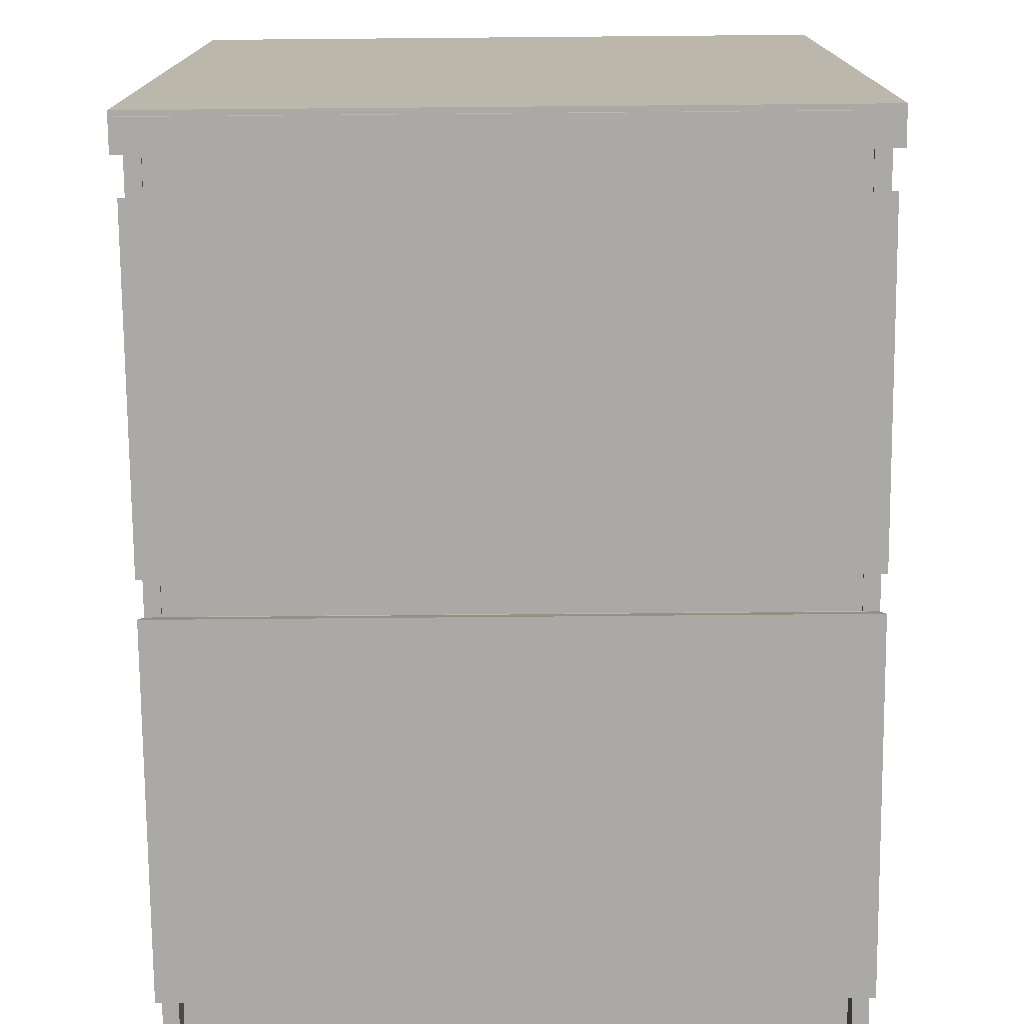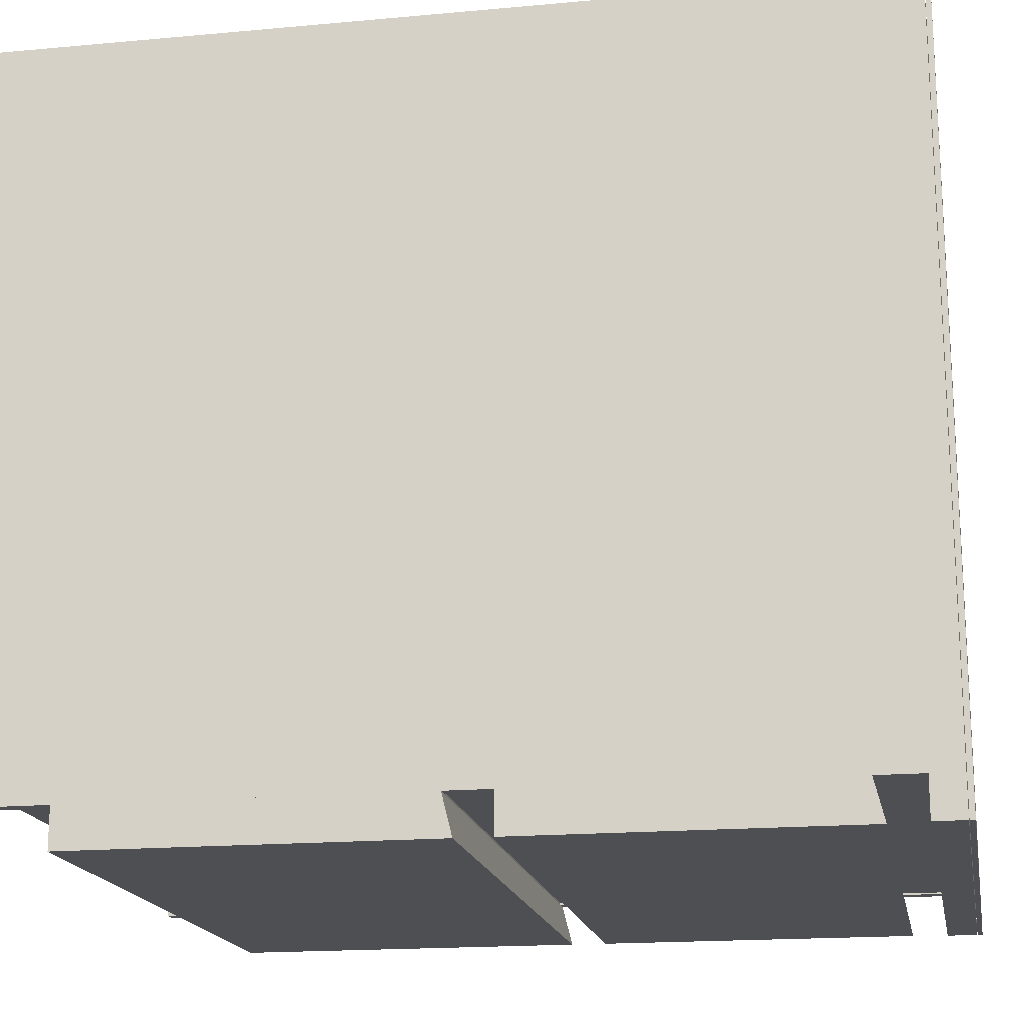
<metadata>
{"format":"obj","ext":"obj","renderer":"f3d","projection":"perspective","resolution":1024,"background":"white","views":[{"elev":-75.5,"azim":0.5,"up":"+Y"},{"elev":-17.5,"azim":-79.7,"up":"+Y"}]}
</metadata>
<code>
o bedroom_nightstand
v -0.1179 -0.2284 0.5321
v -0.1179 -0.2294 0.5035
v -0.1179 -0.2284 0.5035
v -0.1179 -0.2294 0.5321
v -0.1179 -0.2294 0.5321
v -0.1179 -0.2284 0.5321
v -0.1179 -0.2294 0.5035
v -0.1179 -0.2284 0.5035
v -0.1179 -0.2294 0.5035
v -0.1274 -0.2294 0.5321
v -0.1274 -0.2294 0.5035
v -0.1179 -0.2294 0.5321
v -0.1179 -0.2294 0.5321
v -0.1179 -0.2294 0.5035
v -0.1274 -0.2294 0.5321
v -0.1274 -0.2294 0.5035
v -0.1179 -0.2294 0.5035
v 0.2631 -0.2284 0.5035
v -0.1179 -0.2284 0.5035
v 0.2631 -0.2294 0.5035
v 0.2631 -0.2294 0.5035
v -0.1179 -0.2294 0.5035
v 0.2631 -0.2284 0.5035
v -0.1179 -0.2284 0.5035
v 0.2631 -0.2284 0.5035
v -0.1179 -0.2284 0.5321
v -0.1179 -0.2284 0.5035
v 0.2631 -0.2284 0.5321
v 0.2631 -0.2284 0.5321
v 0.2631 -0.2284 0.5035
v -0.1179 -0.2284 0.5321
v -0.1179 -0.2284 0.5035
v 0.2758 -0.2548 0.5321
v 0.2726 0.2278 0.5321
v 0.2758 0.2278 0.5321
v 0.2726 -0.2294 0.5321
v 0.2631 -0.2294 0.5321
v -0.1179 -0.2294 0.5321
v -0.1274 -0.2294 0.5321
v -0.1306 0.2278 0.5321
v -0.1274 0.2278 0.5321
v -0.1306 -0.2548 0.5321
v -0.1179 -0.2284 0.5321
v 0.2631 -0.2284 0.5321
v -0.1179 -0.2294 0.5321
v 0.2631 -0.2294 0.5321
v -0.1179 -0.2284 0.5321
v 0.2631 -0.2284 0.5321
v 0.2758 -0.2548 0.5321
v -0.1274 -0.2294 0.5321
v -0.1306 -0.2548 0.5321
v -0.1306 0.2278 0.5321
v -0.1274 0.2278 0.5321
v 0.2726 -0.2294 0.5321
v 0.2726 0.2278 0.5321
v 0.2758 0.2278 0.5321
v -0.1274 -0.2294 0.06215
v -0.1274 0.2278 0.005
v -0.1274 -0.2294 0.005
v -0.1274 0.2278 0.5321
v -0.1274 -0.2294 0.2781
v -0.1274 -0.2294 0.3066
v -0.1274 -0.2294 0.5035
v -0.1274 -0.2294 0.5321
v -0.1274 -0.2294 0.5321
v -0.1274 -0.2294 0.5035
v -0.1274 0.2278 0.5321
v -0.1274 -0.2294 0.3066
v -0.1274 -0.2294 0.2781
v -0.1274 -0.2294 0.06215
v -0.1274 0.2278 0.005
v -0.1274 -0.2294 0.005
v -0.1179 -0.2294 0.3066
v -0.1274 -0.2294 0.3066
v -0.1179 -0.2294 0.3066
v -0.1274 -0.2294 0.3066
v -0.1274 -0.2548 0.5098
v -0.1179 -0.2294 0.5035
v -0.1274 -0.2294 0.5035
v 0.2631 -0.2294 0.5035
v 0.2726 -0.2294 0.5035
v 0.2726 -0.2548 0.5098
v 0.2726 -0.2548 0.5098
v -0.1274 -0.2548 0.5098
v 0.2726 -0.2294 0.5035
v 0.2631 -0.2294 0.5035
v -0.1179 -0.2294 0.5035
v -0.1274 -0.2294 0.5035
v 0.2631 -0.2294 0.3066
v 0.2631 -0.2294 0.5035
v 0.2631 -0.2294 0.5035
v 0.2631 -0.2294 0.3066
v 0.2631 -0.2294 0.5321
v 0.2631 -0.2284 0.5035
v 0.2631 -0.2294 0.5035
v 0.2631 -0.2284 0.5321
v 0.2631 -0.2284 0.5321
v 0.2631 -0.2294 0.5321
v 0.2631 -0.2284 0.5035
v 0.2631 -0.2294 0.5035
v -0.1306 -0.2548 0.5511
v -0.1306 0.2278 0.5321
v -0.1306 -0.2548 0.5321
v -0.1306 0.2278 0.5511
v -0.1306 0.2278 0.5511
v -0.1306 -0.2548 0.5511
v -0.1306 0.2278 0.5321
v -0.1306 -0.2548 0.5321
v 0.2758 0.2278 0.5511
v -0.1306 0.2278 0.5321
v -0.1306 0.2278 0.5511
v -0.1274 0.2278 0.5321
v -0.1179 0.2278 0.5321
v 0.2631 0.2278 0.5321
v 0.2726 0.2278 0.5321
v 0.2758 0.2278 0.5321
v 0.2758 0.2278 0.5321
v 0.2758 0.2278 0.5511
v 0.2726 0.2278 0.5321
v 0.2631 0.2278 0.5321
v -0.1179 0.2278 0.5321
v -0.1274 0.2278 0.5321
v -0.1306 0.2278 0.5321
v -0.1306 0.2278 0.5511
v 0.2726 -0.2294 0.5035
v 0.2631 -0.2294 0.5321
v 0.2726 -0.2294 0.5321
v 0.2726 -0.2294 0.5321
v 0.2726 -0.2294 0.5035
v 0.2631 -0.2294 0.5321
v 0.2726 0.2278 0.5321
v 0.2726 -0.2294 0.005
v 0.2726 0.2278 0.005
v 0.2726 -0.2294 0.06215
v 0.2726 -0.2294 0.2781
v 0.2726 -0.2294 0.3066
v 0.2726 -0.2294 0.5035
v 0.2726 -0.2294 0.5321
v 0.2726 -0.2294 0.5321
v 0.2726 0.2278 0.5321
v 0.2726 -0.2294 0.5035
v 0.2726 -0.2294 0.3066
v 0.2726 -0.2294 0.2781
v 0.2726 -0.2294 0.06215
v 0.2726 -0.2294 0.005
v 0.2726 0.2278 0.005
v 0.2758 0.2278 0.5511
v 0.2758 -0.2548 0.5321
v 0.2758 0.2278 0.5321
v 0.2758 -0.2548 0.5511
v 0.2758 -0.2548 0.5511
v 0.2758 0.2278 0.5511
v 0.2758 -0.2548 0.5321
v 0.2758 0.2278 0.5321
v 0.2758 -0.2548 0.5321
v -0.1306 -0.2548 0.5511
v -0.1306 -0.2548 0.5321
v 0.2758 -0.2548 0.5511
v 0.2758 -0.2548 0.5511
v 0.2758 -0.2548 0.5321
v -0.1306 -0.2548 0.5511
v -0.1306 -0.2548 0.5321
v 0.2726 -0.2294 0.005
v 0.2631 0.2278 0.005
v 0.2726 0.2278 0.005
v 0.2631 0.2268 0.005
v 0.2631 -0.2104 0.005
v -0.1179 0.2268 0.005
v 0.2631 -0.2294 0.005
v -0.1274 0.2278 0.005
v -0.1179 0.2278 0.005
v -0.1274 -0.2294 0.005
v -0.1179 -0.2104 0.005
v -0.1179 -0.2294 0.005
v -0.1179 -0.2294 0.005
v -0.1179 -0.2104 0.005
v -0.1274 -0.2294 0.005
v 0.2631 -0.2104 0.005
v -0.1179 0.2268 0.005
v -0.1274 0.2278 0.005
v -0.1179 0.2278 0.005
v 0.2631 -0.2294 0.005
v 0.2726 -0.2294 0.005
v 0.2631 0.2268 0.005
v 0.2631 0.2278 0.005
v 0.2726 0.2278 0.005
v -0.1179 -0.2294 0.005
v -0.1274 -0.2294 0.06215
v -0.1274 -0.2294 0.005
v -0.1179 -0.2294 0.06215
v -0.1179 -0.2294 0.06215
v -0.1179 -0.2294 0.005
v -0.1274 -0.2294 0.06215
v -0.1274 -0.2294 0.005
v -0.1274 -0.2294 0.2781
v -0.1179 -0.2294 0.2781
v -0.1179 -0.2294 0.2781
v -0.1274 -0.2294 0.2781
v -0.1274 -0.2548 0.2844
v -0.1274 -0.2548 0.06215
v -0.1274 -0.2548 0.2844
v -0.1274 -0.2548 0.06215
v -0.1274 -0.2548 0.5098
v -0.1274 -0.2548 0.3066
v -0.1274 -0.2548 0.5098
v -0.1274 -0.2548 0.3066
v -0.1274 0.2278 0.005
v -0.1179 0.2278 0.005
v -0.1179 0.2278 0.005
v -0.1274 0.2278 0.005
v 0.2726 -0.2548 0.3066
v -0.1274 -0.2548 0.5098
v -0.1274 -0.2548 0.3066
v 0.2726 -0.2548 0.5098
v 0.2726 -0.2548 0.5098
v 0.2726 -0.2548 0.3066
v -0.1274 -0.2548 0.5098
v -0.1274 -0.2548 0.3066
v 0.2726 -0.2548 0.3066
v 0.2726 -0.2548 0.5098
v 0.2726 -0.2548 0.5098
v 0.2726 -0.2548 0.3066
v 0.2631 -0.2294 0.3066
v -0.1179 -0.2284 0.3066
v 0.2631 -0.2284 0.3066
v -0.1179 -0.2294 0.3066
v -0.1179 -0.2294 0.3066
v 0.2631 -0.2294 0.3066
v -0.1179 -0.2284 0.3066
v 0.2631 -0.2284 0.3066
v 0.2726 -0.2294 0.3066
v 0.2726 -0.2294 0.3066
v -0.1306 -0.2548 0.5511
v 0.2758 0.2278 0.5511
v -0.1306 0.2278 0.5511
v 0.2758 -0.2548 0.5511
v 0.2758 -0.2548 0.5511
v -0.1306 -0.2548 0.5511
v 0.2758 0.2278 0.5511
v -0.1306 0.2278 0.5511
v 0.2631 0.2278 0.005
v 0.2726 0.2278 0.005
v 0.2726 0.2278 0.005
v 0.2631 0.2278 0.005
v 0.2631 0.2268 0.5321
v -0.1179 0.2278 0.5321
v 0.2631 0.2278 0.5321
v -0.1179 0.2268 0.5321
v -0.1179 0.2268 0.5321
v 0.2631 0.2268 0.5321
v -0.1179 0.2278 0.5321
v 0.2631 0.2278 0.5321
v 0.2726 -0.2294 0.2781
v 0.2631 -0.2294 0.2781
v 0.2726 -0.2294 0.2781
v 0.2631 -0.2294 0.2781
v 0.2726 -0.2294 0.06215
v 0.2631 -0.2294 0.06215
v 0.2726 -0.2294 0.06215
v 0.2631 -0.2294 0.06215
v 0.2726 -0.2548 0.06215
v 0.2726 -0.2548 0.2844
v 0.2726 -0.2548 0.2844
v 0.2726 -0.2548 0.06215
v 0.2726 -0.2294 0.005
v 0.2631 -0.2294 0.005
v 0.2726 -0.2294 0.005
v 0.2631 -0.2294 0.005
v -0.1179 0.2278 0.5321
v -0.1179 0.2268 0.005
v -0.1179 0.2278 0.005
v -0.1179 0.2268 0.5321
v -0.1179 0.2268 0.5321
v -0.1179 0.2278 0.5321
v -0.1179 0.2268 0.005
v -0.1179 0.2278 0.005
v 0.2631 0.2268 0.5321
v -0.1179 0.2268 0.005
v -0.1179 0.2268 0.5321
v 0.2631 0.2268 0.005
v 0.2631 0.2268 0.005
v 0.2631 0.2268 0.5321
v -0.1179 0.2268 0.005
v -0.1179 0.2268 0.5321
v 0.2631 0.2268 0.5321
v 0.2631 0.2278 0.005
v 0.2631 0.2268 0.005
v 0.2631 0.2278 0.5321
v 0.2631 0.2278 0.5321
v 0.2631 0.2268 0.5321
v 0.2631 0.2278 0.005
v 0.2631 0.2268 0.005
v 0.2631 -0.2294 0.06215
v 0.2631 -0.2104 0.005
v 0.2631 -0.2294 0.005
v 0.2631 -0.2104 0.06215
v 0.2631 -0.2104 0.06215
v 0.2631 -0.2294 0.06215
v 0.2631 -0.2104 0.005
v 0.2631 -0.2294 0.005
v 0.2631 -0.2104 0.005
v -0.1179 -0.2104 0.06215
v -0.1179 -0.2104 0.005
v 0.2631 -0.2104 0.06215
v 0.2631 -0.2104 0.06215
v 0.2631 -0.2104 0.005
v -0.1179 -0.2104 0.06215
v -0.1179 -0.2104 0.005
v -0.1179 -0.2104 0.06215
v -0.1179 -0.2294 0.005
v -0.1179 -0.2104 0.005
v -0.1179 -0.2294 0.06215
v -0.1179 -0.2294 0.06215
v -0.1179 -0.2104 0.06215
v -0.1179 -0.2294 0.005
v -0.1179 -0.2104 0.005
v 0.2726 -0.2548 0.06215
v 0.2631 -0.2294 0.06215
v 0.2726 -0.2294 0.06215
v -0.1179 -0.2294 0.06215
v -0.1274 -0.2294 0.06215
v -0.1274 -0.2548 0.06215
v -0.1274 -0.2548 0.06215
v 0.2726 -0.2548 0.06215
v -0.1274 -0.2294 0.06215
v -0.1179 -0.2294 0.06215
v 0.2631 -0.2294 0.06215
v 0.2726 -0.2294 0.06215
v 0.2726 -0.2548 0.06215
v -0.1274 -0.2548 0.2844
v -0.1274 -0.2548 0.06215
v 0.2726 -0.2548 0.2844
v 0.2726 -0.2548 0.2844
v 0.2726 -0.2548 0.06215
v -0.1274 -0.2548 0.2844
v -0.1274 -0.2548 0.06215
v -0.1274 -0.2548 0.2844
v -0.1179 -0.2294 0.2781
v -0.1274 -0.2294 0.2781
v 0.2631 -0.2294 0.2781
v 0.2726 -0.2294 0.2781
v 0.2726 -0.2548 0.2844
v 0.2726 -0.2548 0.2844
v -0.1274 -0.2548 0.2844
v 0.2726 -0.2294 0.2781
v 0.2631 -0.2294 0.2781
v -0.1179 -0.2294 0.2781
v -0.1274 -0.2294 0.2781
v -0.1179 -0.2284 0.3066
v -0.1179 -0.2294 0.2781
v -0.1179 -0.2284 0.2781
v -0.1179 -0.2294 0.3066
v -0.1179 -0.2294 0.3066
v -0.1179 -0.2284 0.3066
v -0.1179 -0.2294 0.2781
v -0.1179 -0.2284 0.2781
v 0.2726 -0.2548 0.3066
v 0.2631 -0.2294 0.3066
v 0.2726 -0.2294 0.3066
v -0.1179 -0.2294 0.3066
v -0.1274 -0.2294 0.3066
v -0.1274 -0.2548 0.3066
v -0.1274 -0.2548 0.3066
v 0.2726 -0.2548 0.3066
v -0.1274 -0.2294 0.3066
v -0.1179 -0.2294 0.3066
v 0.2631 -0.2294 0.3066
v 0.2726 -0.2294 0.3066
v 0.2631 -0.2284 0.2781
v -0.1179 -0.2284 0.3066
v -0.1179 -0.2284 0.2781
v 0.2631 -0.2284 0.3066
v 0.2631 -0.2284 0.3066
v 0.2631 -0.2284 0.2781
v -0.1179 -0.2284 0.3066
v -0.1179 -0.2284 0.2781
v 0.2631 -0.2294 0.3066
v 0.2631 -0.2284 0.2781
v 0.2631 -0.2294 0.2781
v 0.2631 -0.2284 0.3066
v 0.2631 -0.2284 0.3066
v 0.2631 -0.2294 0.3066
v 0.2631 -0.2284 0.2781
v 0.2631 -0.2294 0.2781
v 0.2631 -0.2294 0.06215
v -0.1179 -0.2104 0.06215
v 0.2631 -0.2104 0.06215
v -0.1179 -0.2294 0.06215
v -0.1179 -0.2294 0.06215
v 0.2631 -0.2294 0.06215
v -0.1179 -0.2104 0.06215
v 0.2631 -0.2104 0.06215
v -0.1179 -0.2294 0.2781
v 0.2631 -0.2284 0.2781
v -0.1179 -0.2284 0.2781
v 0.2631 -0.2294 0.2781
v 0.2631 -0.2294 0.2781
v -0.1179 -0.2294 0.2781
v 0.2631 -0.2284 0.2781
v -0.1179 -0.2284 0.2781
v -0.1179 -0.2294 0.2781
v -0.1274 -0.2294 0.06215
v -0.1274 -0.2294 0.2781
v -0.1179 -0.2294 0.06215
v -0.1179 -0.2294 0.06215
v -0.1179 -0.2294 0.2781
v -0.1274 -0.2294 0.06215
v -0.1274 -0.2294 0.2781
v -0.1306 -0.2548 0.5545
v 0.2758 0.2278 0.5545
v -0.1306 0.2278 0.5545
v 0.2758 -0.2548 0.5545
v 0.2758 -0.2548 0.5545
v -0.1306 -0.2548 0.5545
v 0.2758 0.2278 0.5545
v -0.1306 0.2278 0.5545
v -0.1306 -0.2548 0.5545
v -0.1306 0.2278 0.5514
v -0.1306 -0.2548 0.5514
v -0.1306 0.2278 0.5545
v -0.1306 0.2278 0.5545
v -0.1306 -0.2548 0.5545
v -0.1306 0.2278 0.5514
v -0.1306 -0.2548 0.5514
v 0.2758 -0.2548 0.5514
v -0.1306 -0.2548 0.5545
v -0.1306 -0.2548 0.5514
v 0.2758 -0.2548 0.5545
v 0.2758 -0.2548 0.5545
v 0.2758 -0.2548 0.5514
v -0.1306 -0.2548 0.5545
v -0.1306 -0.2548 0.5514
v 0.2758 0.2278 0.5545
v 0.2758 -0.2548 0.5514
v 0.2758 0.2278 0.5514
v 0.2758 -0.2548 0.5545
v 0.2758 -0.2548 0.5545
v 0.2758 0.2278 0.5545
v 0.2758 -0.2548 0.5514
v 0.2758 0.2278 0.5514
v 0.2758 0.2278 0.5545
v -0.1306 0.2278 0.5514
v -0.1306 0.2278 0.5545
v 0.2758 0.2278 0.5514
v 0.2758 0.2278 0.5514
v 0.2758 0.2278 0.5545
v -0.1306 0.2278 0.5514
v -0.1306 0.2278 0.5545
v 0.2758 -0.2548 0.5514
v -0.1306 0.2278 0.5514
v 0.2758 0.2278 0.5514
v -0.1306 -0.2548 0.5514
v -0.1306 -0.2548 0.5514
v 0.2758 -0.2548 0.5514
v -0.1306 0.2278 0.5514
v 0.2758 0.2278 0.5514
v 0.2726 -0.2294 0.5321
v 0.2631 0.2278 0.5321
v 0.2726 0.2278 0.5321
v 0.2631 0.2268 0.5321
v -0.1179 0.2268 0.5321
v 0.2631 -0.2284 0.5321
v 0.2631 -0.2294 0.5321
v -0.1274 0.2278 0.5321
v -0.1179 0.2278 0.5321
v -0.1274 -0.2294 0.5321
v -0.1179 -0.2284 0.5321
v -0.1179 -0.2294 0.5321
v -0.1179 -0.2294 0.5321
v -0.1179 -0.2284 0.5321
v -0.1274 -0.2294 0.5321
v 0.2631 -0.2284 0.5321
v -0.1179 0.2268 0.5321
v -0.1274 0.2278 0.5321
v -0.1179 0.2278 0.5321
v 0.2631 -0.2294 0.5321
v 0.2726 -0.2294 0.5321
v 0.2631 0.2268 0.5321
v 0.2631 0.2278 0.5321
v 0.2726 0.2278 0.5321
v -0.1179 -0.2294 0.5035
v -0.1274 -0.2294 0.3066
v -0.1274 -0.2294 0.5035
v -0.1179 -0.2294 0.3066
v -0.1179 -0.2294 0.3066
v -0.1179 -0.2294 0.5035
v -0.1274 -0.2294 0.3066
v -0.1274 -0.2294 0.5035
f 1 2 3
f 2 1 4
f 9 10 11
f 10 9 12
f 17 18 19
f 18 17 20
f 25 26 27
f 26 25 28
f 33 34 35
f 34 33 36
f 36 33 37
f 37 33 38
f 38 33 39
f 39 40 41
f 40 39 42
f 42 39 33
f 37 43 44
f 43 37 38
f 57 58 59
f 58 57 60
f 60 57 61
f 60 61 62
f 60 62 63
f 60 63 64
f 73 11 74
f 11 73 9
f 77 78 79
f 78 77 80
f 80 77 81
f 81 77 82
f 89 9 73
f 9 89 90
f 93 94 95
f 94 93 96
f 101 102 103
f 102 101 104
f 109 110 111
f 110 109 112
f 112 109 113
f 113 109 114
f 114 109 115
f 115 109 116
f 125 126 90
f 126 125 127
f 131 132 133
f 132 131 134
f 134 131 135
f 135 131 136
f 136 131 137
f 137 131 138
f 147 148 149
f 148 147 150
f 155 156 157
f 156 155 158
f 163 164 165
f 164 163 166
f 166 163 167
f 166 167 168
f 167 163 169
f 168 170 171
f 170 168 172
f 172 168 173
f 173 168 167
f 172 173 174
f 187 188 189
f 188 187 190
f 190 195 188
f 195 190 196
f 199 57 200
f 57 199 61
f 196 74 195
f 74 196 73
f 203 62 204
f 62 203 63
f 113 207 112
f 207 113 208
f 211 212 213
f 212 211 214
f 137 219 136
f 219 137 220
f 223 224 225
f 224 223 226
f 231 90 89
f 90 231 125
f 233 234 235
f 234 233 236
f 115 241 114
f 241 115 242
f 245 246 247
f 246 245 248
f 253 89 254
f 89 253 231
f 257 254 258
f 254 257 253
f 135 261 134
f 261 135 262
f 265 258 266
f 258 265 257
f 269 270 271
f 270 269 272
f 277 278 279
f 278 277 280
f 285 286 287
f 286 285 288
f 293 294 295
f 294 293 296
f 301 302 303
f 302 301 304
f 309 310 311
f 310 309 312
f 317 318 319
f 318 317 320
f 320 317 321
f 321 317 322
f 258 196 190
f 196 258 254
f 329 330 331
f 330 329 332
f 337 338 339
f 338 337 340
f 340 337 341
f 341 337 342
f 349 350 351
f 350 349 352
f 357 358 359
f 358 357 360
f 360 357 361
f 361 357 362
f 369 370 371
f 370 369 372
f 377 378 379
f 378 377 380
f 385 386 387
f 386 385 388
f 393 394 395
f 394 393 396
f 5 6 7
f 8 7 6
f 13 14 15
f 16 15 14
f 21 22 23
f 24 23 22
f 29 30 31
f 32 31 30
f 45 46 47
f 48 47 46
f 49 50 51
f 51 50 52
f 53 52 50
f 50 49 45
f 45 49 46
f 46 49 54
f 54 49 55
f 56 55 49
f 65 66 67
f 66 68 67
f 68 69 67
f 69 70 67
f 67 70 71
f 72 71 70
f 14 75 16
f 76 16 75
f 83 84 85
f 85 84 86
f 86 84 87
f 88 87 84
f 91 92 14
f 75 14 92
f 97 98 99
f 100 99 98
f 105 106 107
f 108 107 106
f 117 118 119
f 119 118 120
f 120 118 121
f 121 118 122
f 122 118 123
f 124 123 118
f 128 129 130
f 91 130 129
f 139 140 141
f 141 140 142
f 142 140 143
f 143 140 144
f 144 140 145
f 146 145 140
f 151 152 153
f 154 153 152
f 159 160 161
f 162 161 160
f 175 176 177
f 178 179 176
f 176 179 177
f 177 179 180
f 181 180 179
f 182 183 178
f 179 178 184
f 178 183 184
f 184 183 185
f 186 185 183
f 191 192 193
f 194 193 192
f 197 191 198
f 193 198 191
f 69 201 70
f 202 70 201
f 75 197 76
f 198 76 197
f 66 205 68
f 206 68 205
f 209 121 210
f 122 210 121
f 215 216 217
f 218 217 216
f 221 141 222
f 142 222 141
f 227 228 229
f 230 229 228
f 129 232 91
f 92 91 232
f 237 238 239
f 240 239 238
f 243 119 244
f 120 244 119
f 249 250 251
f 252 251 250
f 232 255 92
f 256 92 255
f 255 259 256
f 260 256 259
f 263 143 264
f 144 264 143
f 259 267 260
f 268 260 267
f 273 274 275
f 276 275 274
f 281 282 283
f 284 283 282
f 289 290 291
f 292 291 290
f 297 298 299
f 300 299 298
f 305 306 307
f 308 307 306
f 313 314 315
f 316 315 314
f 323 324 325
f 325 324 326
f 326 324 327
f 328 327 324
f 256 260 197
f 191 197 260
f 333 334 335
f 336 335 334
f 343 344 345
f 345 344 346
f 346 344 347
f 348 347 344
f 353 354 355
f 356 355 354
f 363 364 365
f 365 364 366
f 366 364 367
f 368 367 364
f 373 374 375
f 376 375 374
f 381 382 383
f 384 383 382
f 389 390 391
f 392 391 390
f 397 398 399
f 400 399 398
f 405 406 407
f 408 407 406
f 469 470 471
f 472 473 470
f 470 473 471
f 471 473 474
f 475 474 473
f 476 477 472
f 472 477 473
f 473 477 478
f 478 477 479
f 480 479 477
f 485 486 487
f 488 487 486
f 401 402 403
f 402 401 404
f 457 458 459
f 458 457 460
f 460 457 461
f 461 457 462
f 462 457 463
f 461 464 465
f 464 461 466
f 466 461 467
f 467 461 462
f 466 467 468
f 481 482 483
f 482 481 484
f 409 410 411
f 410 409 412
f 413 414 415
f 416 415 414
f 417 418 419
f 418 417 420
f 421 422 423
f 424 423 422
f 425 426 427
f 426 425 428
f 429 430 431
f 432 431 430
f 433 434 435
f 434 433 436
f 437 438 439
f 440 439 438
f 441 442 443
f 442 441 444
f 445 446 447
f 448 447 446
f 449 450 451
f 450 449 452
f 453 454 455
f 456 455 454

</code>
